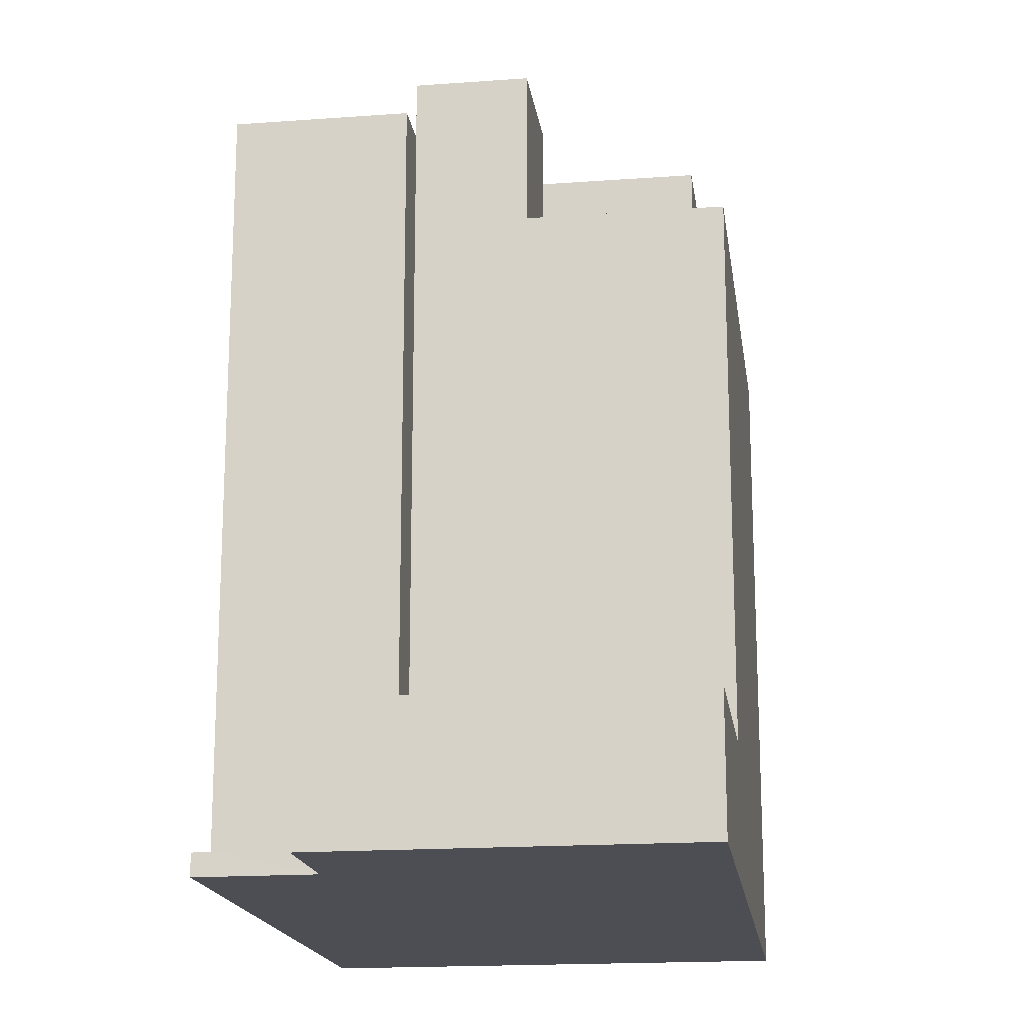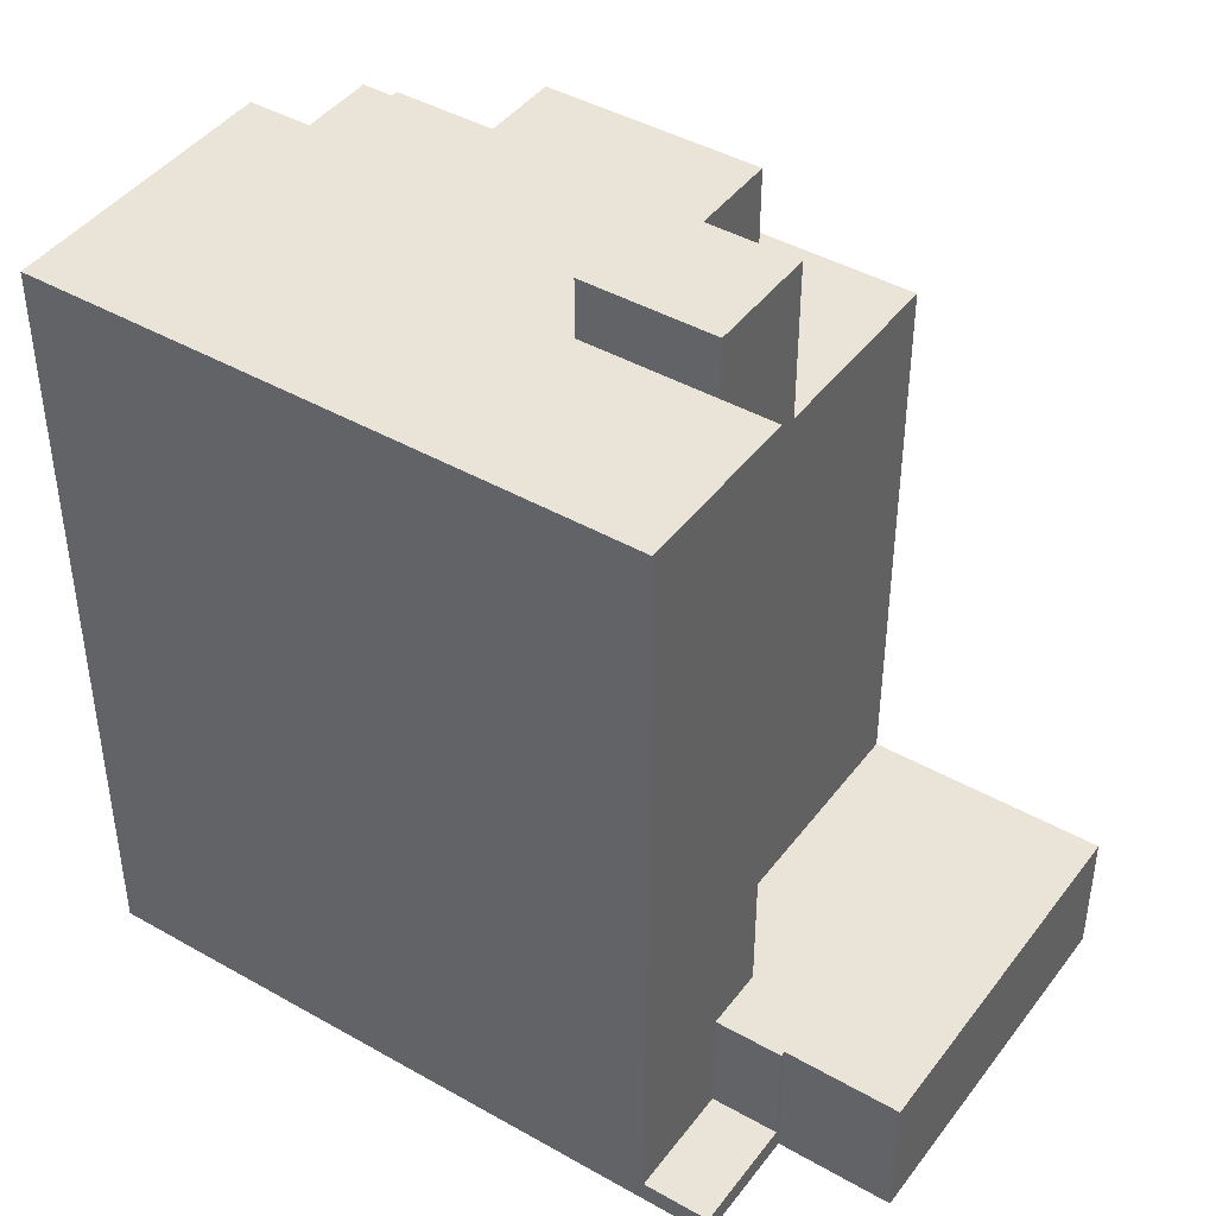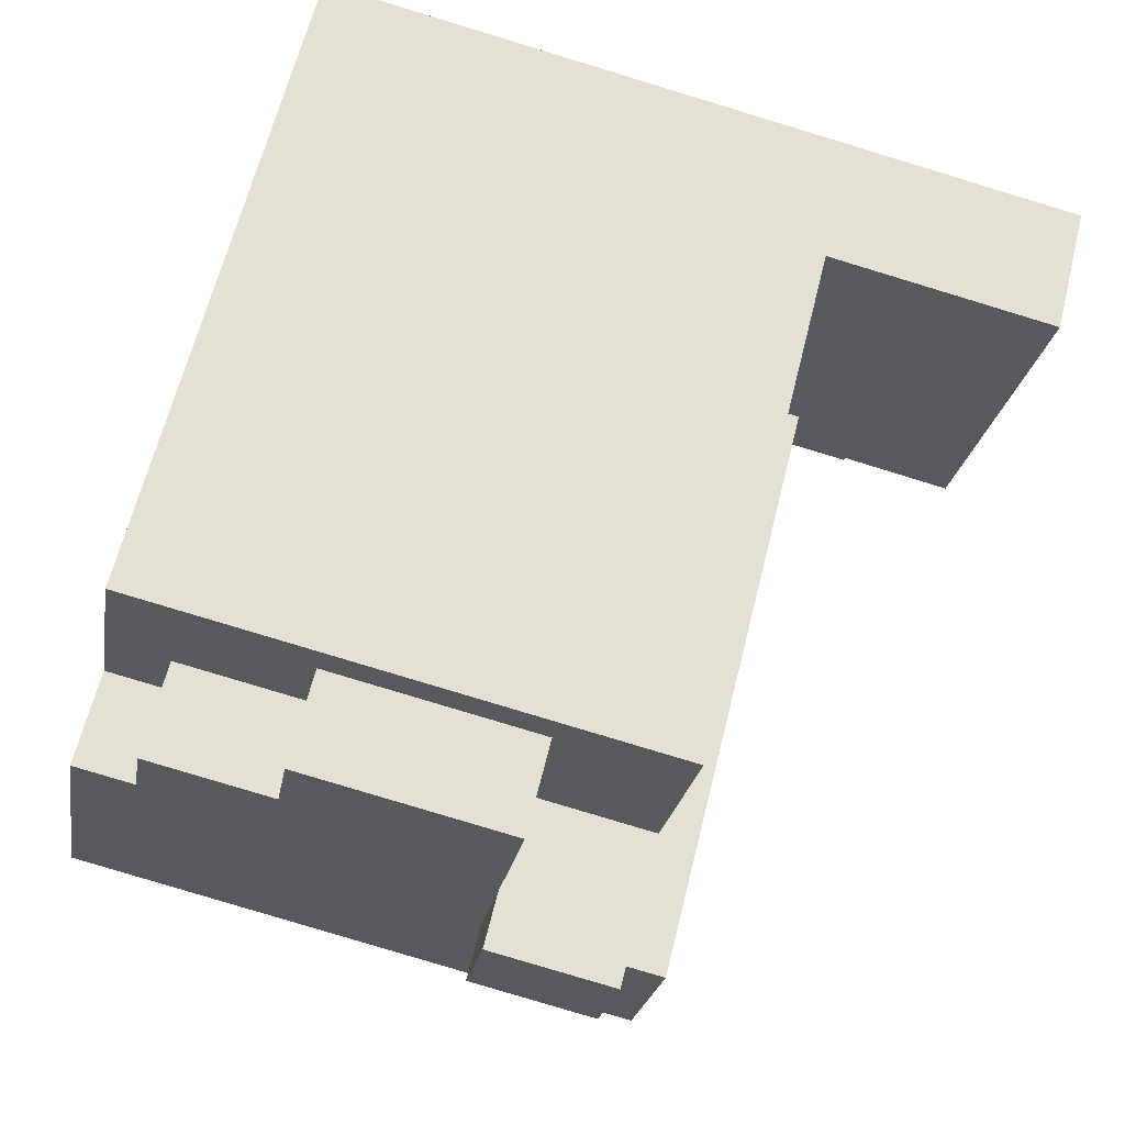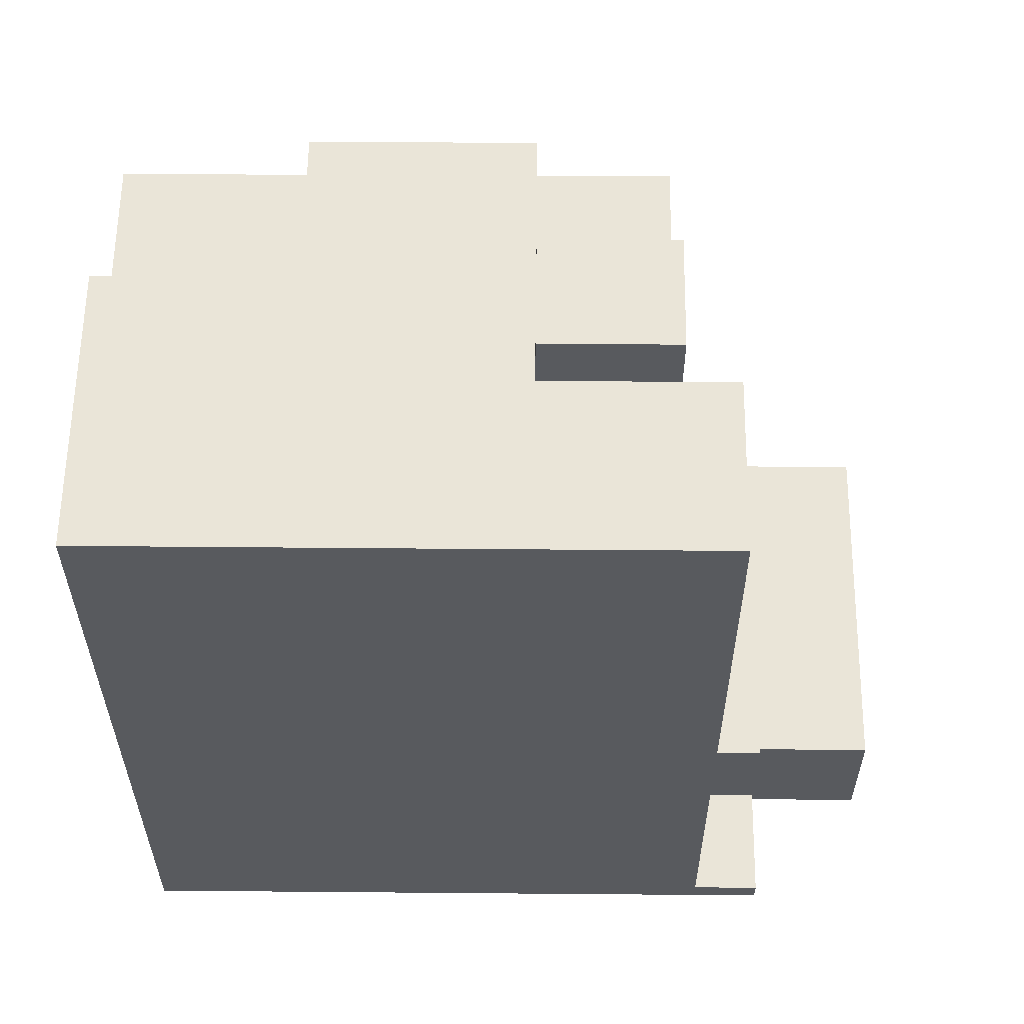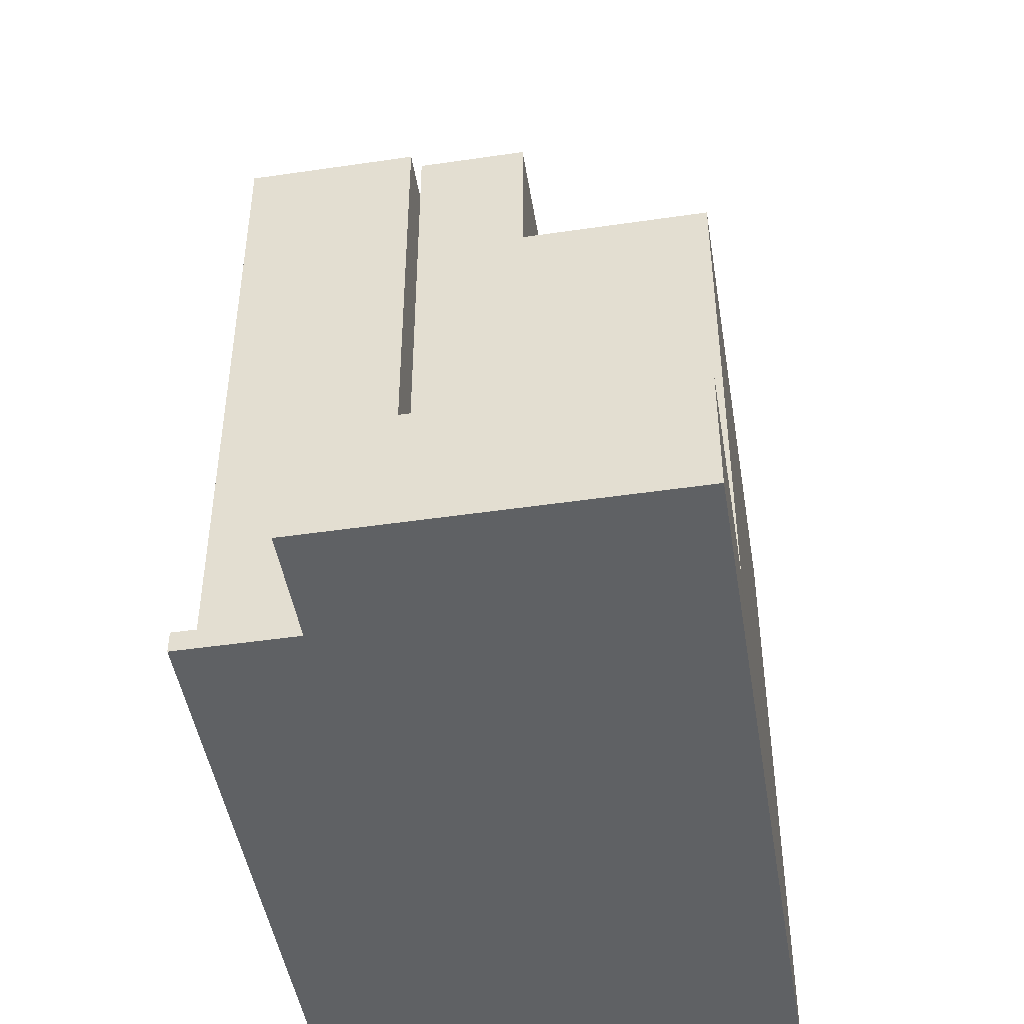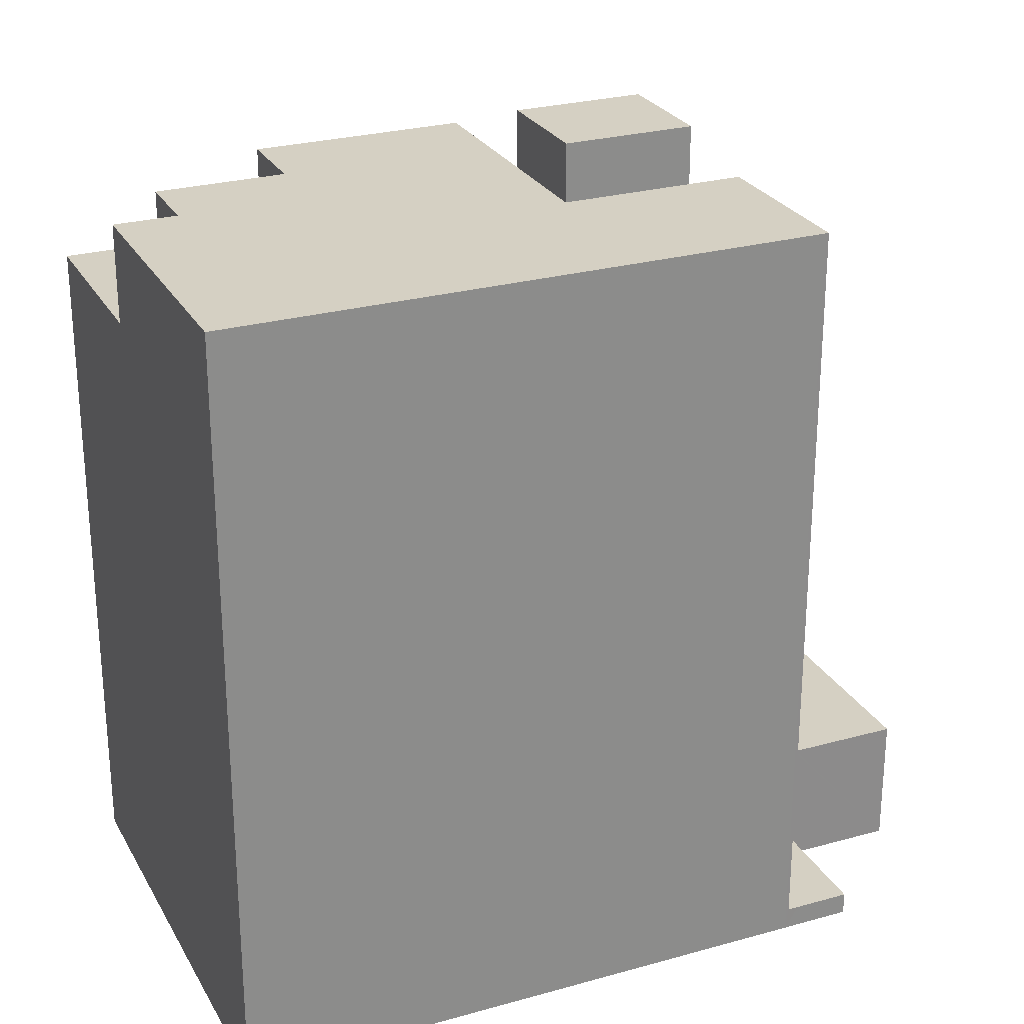
<metadata>
{"format":"obj","ext":"obj","renderer":"f3d","projection":"perspective","resolution":1024,"background":"white","views":[{"elev":-17.4,"azim":-91.6,"up":"+Y"},{"elev":43.5,"azim":-155.8,"up":"+Y"},{"elev":63.8,"azim":-166.1,"up":"+Z"},{"elev":59.1,"azim":170.8,"up":"+Y"},{"elev":-46.6,"azim":-90.4,"up":"+Y"},{"elev":26.3,"azim":146.5,"up":"+Y"}]}
</metadata>
<code>
v  6.349 -6.503e-17 1.062
v  6.076 3.593 1.016
v  6.076 -6.221e-17 1.016
v  6.349 3.593 1.062
v  7.696 -7.881e-17 1.287
v  6.349 18.28 1.062
v  7.696 18.28 1.287
v  9.865 -1.01e-16 1.649
v  9.865 18.28 1.649
v  15.65 -1.602e-16 2.617
v  15.65 18.28 2.617
v  19.14 -1.959e-16 3.199
v  19.14 18.28 3.199
v  20.78 -2.127e-16 3.474
v  20.78 18.28 3.474
v  20.81 -2.13e-16 3.479
v  20.81 18.28 3.479
v  22.94 5.336e-16 -8.714
v  7.243 7.413e-16 -12.11
v  23.06 5.758e-16 -9.404
v  22.55 3.953e-16 -6.456
v  7.163 7.422e-16 -12.12
v  6.86 7.453e-16 -12.17
v  5.357 7.611e-16 -12.43
v  5.237 7.188e-16 -11.74
v  22.51 3.823e-16 -6.244
v  22.26 2.947e-16 -4.813
v  4.832 5.766e-16 -9.417
v  21.93 1.783e-16 -2.912
v  4.808 5.681e-16 -9.277
v  4.762 5.685e-16 -9.285
v  1.716 6.012e-16 -9.818
v  0 0 0
v  21.73 1.083e-16 -1.768
v  21.38 -1.268e-17 0.207
v  20.99 -1.499e-16 2.448
v  3.049 -3.123e-17 0.51
v  5.811 -5.952e-17 0.972
v  4.901 -5.021e-17 0.82
v  9.146 22.5 -7.005
v  7.799 20.93 -7.23
v  7.799 22.5 -7.23
v  9.146 20.93 -7.005
v  11.31 22.5 -6.642
v  11.31 20.93 -6.642
v  10.05 18.28 0.619
v  15.83 18.28 1.586
v  16.22 18.28 -0.655
v  19.71 18.28 -0.073
v  20.05 18.28 -2.048
v  21.73 18.28 -1.768
v  20.99 18.28 2.448
v  21.38 18.28 0.207
v  6.529 18.28 0.031
v  6.921 18.28 -2.21
v  7.267 18.28 -4.186
v  8.614 18.28 -3.961
v  10.44 18.28 -1.623
v  10.78 18.28 -3.598
v  15.83 20.93 1.586
v  10.05 20.93 0.619
v  4.832 3.593 -9.417
v  6.638 0.603 -9.115
v  4.832 0.603 -9.417
v  6.638 3.593 -9.115
v  16.22 20.93 -0.655
v  6.35 3.593 -7.472
v  7.799 3.593 -7.23
v  6.35 20.93 -7.472
v  7.267 22.5 -4.186
v  10.78 20.93 -3.598
v  8.614 22.5 -3.961
v  10.78 22.5 -3.598
v  21.73 20.93 -1.768
v  21.93 20.93 -2.912
v  0 3.593 2.2e-16
v  3.049 3.593 0.51
v  5.811 3.593 0.972
v  4.901 3.593 0.82
v  19.71 20.93 -0.073
v  23.06 20.93 -9.404
v  22.94 20.93 -8.714
v  1.716 3.593 -9.818
v  5.357 0.603 -12.43
v  6.86 0.603 -12.17
v  20.05 20.93 -2.048
v  4.808 3.593 -9.277
v  5.237 0.603 -11.74
v  7.163 20.93 -12.12
v  7.243 20.93 -12.11
v  7.163 0.603 -12.12
v  10.44 20.93 -1.623
v  22.51 20.93 -6.244
v  22.55 20.93 -6.456
v  6.494 3.593 -8.294
v  6.638 20.93 -9.115
v  6.494 20.93 -8.294
v  6.529 3.593 0.031
v  6.921 3.593 -2.21
v  7.267 3.593 -4.186
v  4.762 3.593 -9.285
v  22.26 20.93 -4.813
g defaultobject
f 1 2 3
f 2 1 4
f 4 1 5
f 4 5 6
f 6 5 7
f 7 5 8
f 7 8 9
f 9 8 10
f 9 10 11
f 11 10 12
f 11 12 13
f 13 12 14
f 13 14 15
f 15 14 16
f 15 16 17
f 18 19 20
f 19 18 21
f 19 21 22
f 22 21 23
f 23 21 24
f 24 21 25
f 25 21 26
f 25 26 27
f 25 27 28
f 28 27 29
f 28 29 30
f 30 29 31
f 31 29 32
f 32 29 33
f 33 29 34
f 33 34 35
f 33 35 36
f 33 36 8
f 8 36 14
f 14 36 16
f 8 14 12
f 8 12 10
f 33 8 3
f 3 8 5
f 3 5 1
f 33 3 37
f 37 3 38
f 37 38 39
f 40 41 42
f 41 40 43
f 43 40 44
f 43 44 45
f 11 46 9
f 46 11 47
f 47 11 13
f 47 13 48
f 48 13 49
f 49 13 15
f 49 15 50
f 50 15 51
f 51 15 52
f 52 15 17
f 51 52 53
f 7 54 6
f 54 7 55
f 55 7 56
f 56 7 9
f 56 9 57
f 57 9 58
f 57 58 59
f 58 9 46
f 60 46 47
f 46 60 61
f 62 63 64
f 63 62 65
f 66 47 48
f 47 66 60
f 41 67 68
f 67 41 69
f 57 70 56
f 70 57 59
f 70 59 71
f 70 71 72
f 72 71 73
f 74 29 75
f 29 74 51
f 29 51 53
f 29 53 52
f 29 52 17
f 29 17 34
f 34 17 36
f 36 17 16
f 34 36 35
f 37 76 33
f 76 37 39
f 76 39 77
f 77 39 38
f 77 38 78
f 77 78 79
f 49 66 48
f 66 49 80
f 81 18 20
f 18 81 82
f 44 71 45
f 71 44 73
f 76 32 33
f 32 76 83
f 72 42 70
f 42 72 73
f 42 73 44
f 42 44 40
f 84 23 24
f 23 84 85
f 74 50 51
f 50 74 86
f 87 62 30
f 64 30 62
f 88 30 64
f 25 30 88
f 28 30 25
f 19 89 90
f 89 19 91
f 91 19 85
f 85 19 23
f 23 19 22
f 91 64 63
f 64 91 88
f 88 91 85
f 88 85 84
f 90 20 19
f 20 90 81
f 92 46 61
f 46 92 58
f 58 92 71
f 58 71 59
f 2 38 3
f 38 2 78
f 21 93 26
f 93 21 94
f 94 21 18
f 94 18 82
f 63 89 91
f 89 63 65
f 89 65 95
f 89 95 67
f 89 67 96
f 96 67 69
f 96 69 97
f 77 83 76
f 83 77 79
f 83 79 78
f 83 78 2
f 83 2 4
f 83 4 98
f 83 98 99
f 83 99 100
f 83 100 101
f 101 100 67
f 67 100 68
f 101 67 87
f 87 67 62
f 62 95 65
f 95 62 67
f 101 32 83
f 32 101 87
f 32 87 31
f 31 87 30
f 6 98 4
f 98 6 99
f 99 6 100
f 100 6 68
f 68 6 54
f 68 54 56
f 68 56 41
f 56 54 55
f 41 56 70
f 41 70 42
f 86 49 50
f 49 86 80
f 60 66 61
f 96 90 89
f 90 96 81
f 81 96 97
f 81 97 69
f 81 69 41
f 81 41 43
f 81 43 45
f 81 45 71
f 81 71 92
f 81 92 61
f 81 61 66
f 81 66 86
f 86 66 80
f 81 86 82
f 82 86 94
f 94 86 93
f 86 102 93
f 102 86 75
f 75 86 74
f 27 75 29
f 75 27 102
f 102 27 26
f 102 26 93
f 88 24 25
f 24 88 84

</code>
